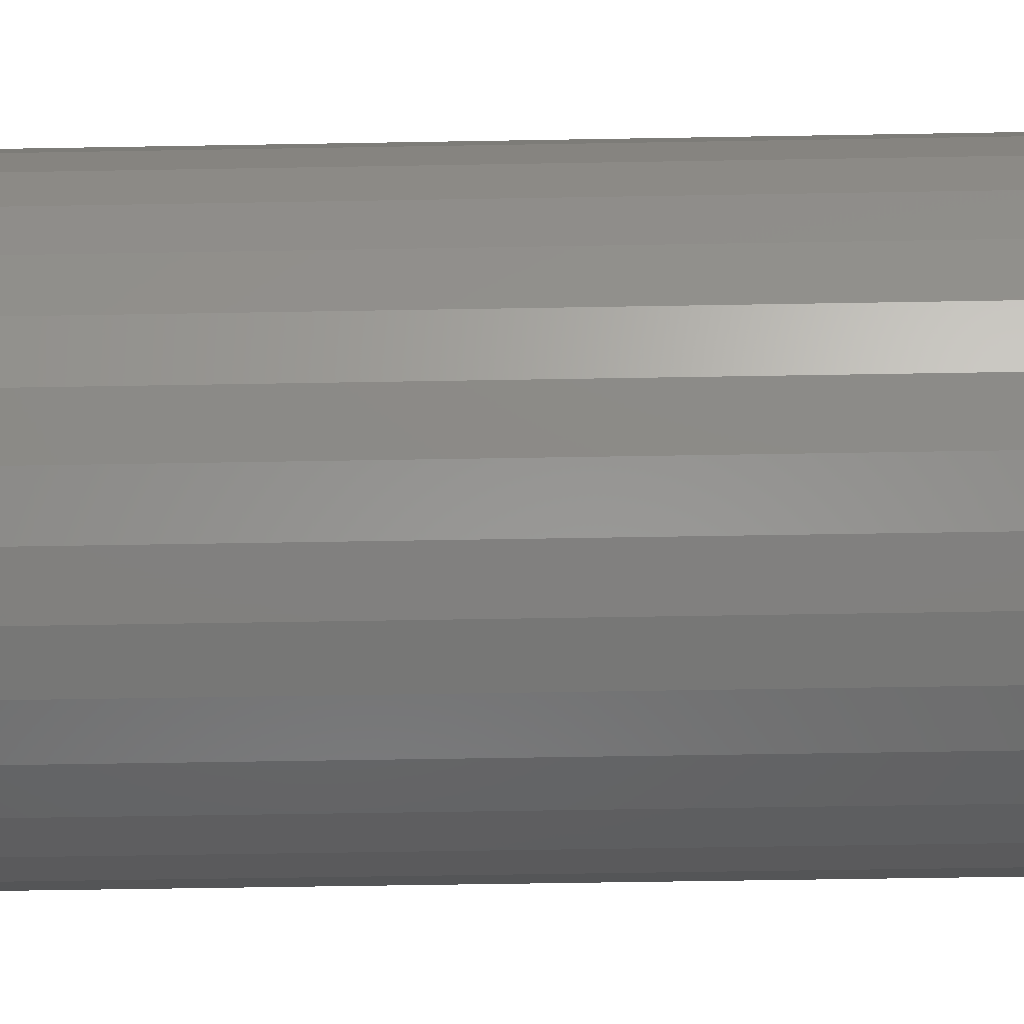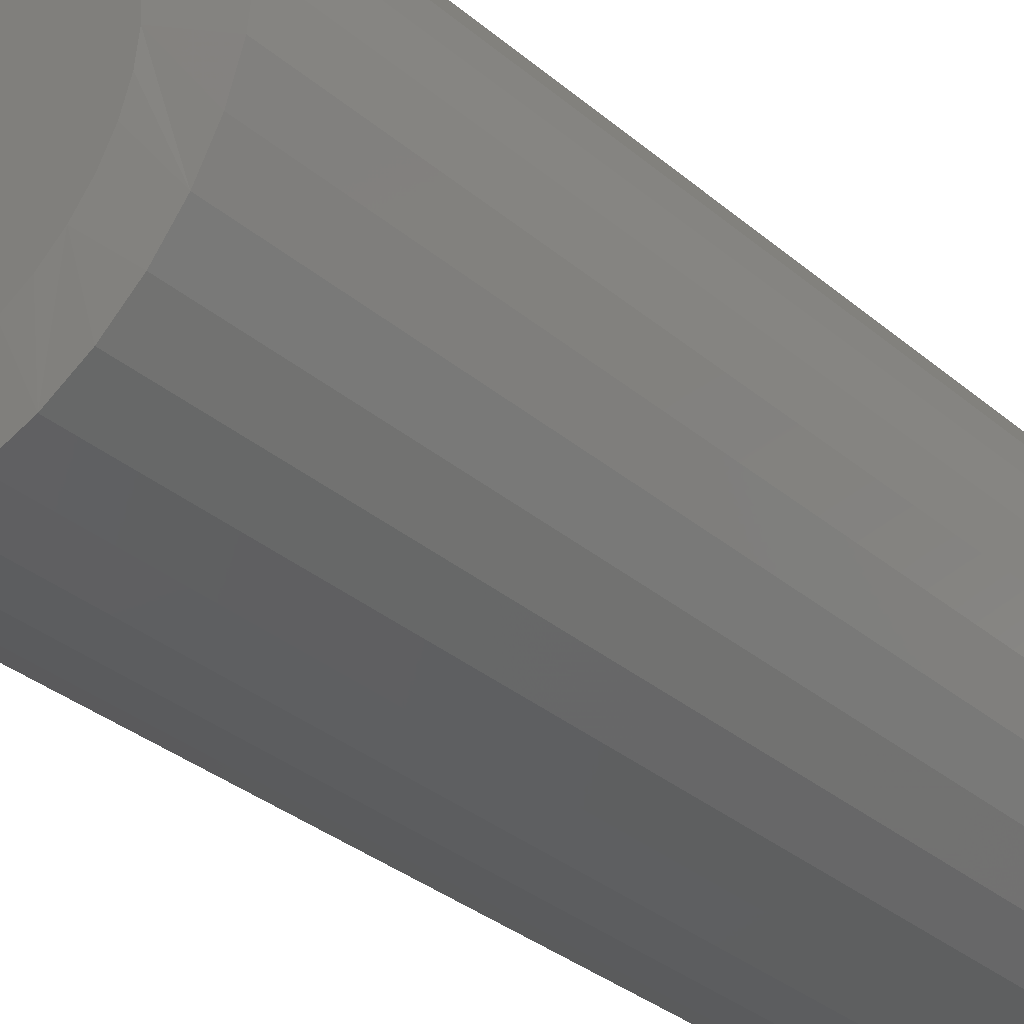
<metadata>
{"format":"stl","ext":"stl","renderer":"f3d","projection":"perspective","resolution":1024,"background":"white","views":[{"elev":-52.5,"azim":-88.9,"up":"+Y"},{"elev":-35.0,"azim":-137.7,"up":"+Y"}]}
</metadata>
<code>
# stl→obj: 353 verts, 702 faces
v 0.1914 -4.641e-17 -0.7422
v 0.1914 -2.147e-16 -0.01562
v 0.1878 -0.03696 -0.7422
v 0.1878 -0.03696 -0.01562
v 0.177 -0.07251 -0.7422
v 0.177 -0.07251 -0.01562
v 0.1595 -0.1053 -0.7422
v 0.1595 -0.1053 -0.01562
v 0.136 -0.134 -0.7422
v 0.136 -0.134 -0.01562
v 0.1072 -0.1575 -0.7422
v 0.1072 -0.1575 -0.01562
v 0.07448 -0.1751 -0.7422
v 0.07448 -0.1751 -0.01562
v 0.03894 -0.1858 -0.7422
v 0.03894 -0.1858 -0.01562
v 0.001974 -0.1895 -0.7422
v 0.001974 -0.1895 -0.01562
v -0.03499 -0.1858 -0.7422
v -0.03499 -0.1858 -0.01562
v -0.07053 -0.1751 -0.7422
v -0.07053 -0.1751 -0.01562
v -0.1033 -0.1575 -0.7422
v -0.1033 -0.1575 -0.01562
v -0.132 -0.134 -0.7422
v -0.132 -0.134 -0.01562
v -0.1556 -0.1053 -0.7422
v -0.1556 -0.1053 -0.01562
v -0.1731 -0.07251 -0.7422
v -0.1731 -0.07251 -0.01562
v -0.1839 -0.03696 -0.7422
v -0.1839 -0.03696 -0.01562
v -0.1875 2.32e-17 -0.7422
v -0.1875 2.32e-17 -0.01562
v -0.1839 0.03696 -0.7422
v -0.1839 0.03696 -0.01562
v -0.1731 0.07251 -0.7422
v -0.1731 0.07251 -0.01562
v -0.1556 0.1053 -0.7422
v -0.1556 0.1053 -0.01562
v -0.132 0.134 -0.7422
v -0.132 0.134 -0.01562
v -0.1033 0.1575 -0.7422
v -0.1033 0.1575 -0.01562
v -0.07053 0.1751 -0.7422
v -0.07053 0.1751 -0.01562
v -0.03499 0.1858 -0.7422
v -0.03499 0.1858 -0.01562
v 0.001974 0.1895 -0.7422
v 0.001974 0.1895 -0.01562
v 0.03894 0.1858 -0.7422
v 0.03894 0.1858 -0.01562
v 0.07448 0.1751 -0.7422
v 0.07448 0.1751 -0.01562
v 0.1072 0.1575 -0.7422
v 0.1072 0.1575 -0.01562
v 0.136 0.134 -0.7422
v 0.136 0.134 -0.01562
v 0.1595 0.1053 -0.7422
v 0.1595 0.1053 -0.01562
v 0.177 0.07251 -0.7422
v 0.177 0.07251 -0.01562
v 0.1878 0.03696 -0.7422
v 0.1878 0.03696 -0.01562
v -0.03277 0.1221 -0.75
v -0.009742 0.1264 -0.75
v 0.01369 0.1264 -0.75
v 0.03672 0.1221 -0.75
v -0.05462 0.1137 -0.75
v 0.05857 0.1137 -0.75
v 0.05056 -0.1173 -0.75
v -0.04662 -0.1173 -0.75
v 0.07252 -0.1056 -0.75
v -0.0228 -0.1245 -0.75
v 0.02675 -0.1245 -0.75
v 0.001974 -0.127 -0.75
v -0.06857 -0.1056 -0.75
v -0.08781 -0.08978 -0.75
v 0.09176 -0.08978 -0.75
v -0.1036 -0.07054 -0.75
v 0.1075 -0.07054 -0.75
v -0.1153 -0.04859 -0.75
v 0.1193 -0.04859 -0.75
v -0.1226 -0.02477 -0.75
v 0.1265 -0.02477 -0.75
v -0.125 -5.637e-07 -0.75
v 0.1289 -5.138e-18 -0.75
v -0.1228 0.02333 -0.75
v 0.1268 0.02333 -0.75
v -0.1164 0.04587 -0.75
v 0.1204 0.04587 -0.75
v -0.106 0.06684 -0.75
v 0.1099 0.06684 -0.75
v -0.09186 0.08554 -0.75
v 0.09581 0.08554 -0.75
v -0.07455 0.1013 -0.75
v 0.07849 0.1013 -0.75
v -0.03194 0.1705 0
v 0.03589 0.1705 0
v 0.001974 0.1738 0
v -0.06456 0.1606 0
v 0.0685 0.1606 0
v 0.0685 -0.1606 0
v -0.03194 -0.1705 0
v 0.03589 -0.1705 0
v 0.001974 -0.1738 0
v 0.09856 0.1445 0
v -0.09461 0.1445 0
v 0.1249 0.1229 0
v -0.121 0.1229 0
v 0.1465 0.09659 0
v -0.1426 0.09659 0
v 0.1626 0.06653 0
v -0.1586 0.06653 0
v 0.1725 0.03392 0
v -0.1685 0.03392 0
v 0.1758 1.019e-16 0
v -0.1719 -1.43e-16 0
v 0.1725 -0.03392 0
v -0.1685 -0.03392 0
v 0.1626 -0.06653 0
v -0.1586 -0.06653 0
v 0.1465 -0.09659 0
v -0.1426 -0.09659 0
v 0.1249 -0.1229 0
v -0.121 -0.1229 0
v 0.09856 -0.1445 0
v -0.09461 -0.1445 0
v -0.06456 -0.1606 0
v 0.1789 0 -0.0003002
v 0.1755 -0.03451 -0.0003002
v 0.1818 0 -0.001189
v 0.1783 -0.03508 -0.001189
v 0.1845 0 -0.002633
v 0.181 -0.03561 -0.002633
v 0.1869 0 -0.004576
v 0.1833 -0.03607 -0.004576
v 0.1888 0 -0.006944
v 0.1852 -0.03645 -0.006944
v 0.1903 0 -0.009646
v 0.1866 -0.03673 -0.009646
v 0.1911 0 -0.01258
v 0.1875 -0.03691 -0.01258
v -0.1715 -0.03451 -0.0003002
v -0.1749 8.327e-17 -0.0003002
v -0.1744 -0.03508 -0.001189
v -0.1779 6.939e-17 -0.001189
v -0.177 -0.03561 -0.002633
v -0.1806 6.939e-17 -0.002633
v -0.1794 -0.03607 -0.004576
v -0.1829 8.327e-17 -0.004576
v -0.1813 -0.03645 -0.006944
v -0.1849 8.327e-17 -0.006944
v -0.1827 -0.03673 -0.009646
v -0.1863 6.939e-17 -0.009646
v -0.1836 -0.03691 -0.01258
v -0.1872 6.939e-17 -0.01258
v -0.1615 -0.0677 -0.0003002
v -0.1642 -0.06882 -0.001189
v -0.1667 -0.06985 -0.002633
v -0.1688 -0.07076 -0.004576
v -0.1706 -0.0715 -0.006944
v -0.172 -0.07205 -0.009646
v -0.1728 -0.07239 -0.01258
v -0.1451 -0.09828 -0.0003002
v -0.1475 -0.09991 -0.001189
v -0.1498 -0.1014 -0.002633
v -0.1518 -0.1027 -0.004576
v -0.1534 -0.1038 -0.006944
v -0.1546 -0.1046 -0.009646
v -0.1553 -0.1051 -0.01258
v -0.1231 -0.1251 -0.0003002
v -0.1252 -0.1272 -0.001189
v -0.1271 -0.1291 -0.002633
v -0.1288 -0.1307 -0.004576
v -0.1301 -0.1321 -0.006944
v -0.1312 -0.1331 -0.009646
v -0.1318 -0.1338 -0.01258
v -0.09631 -0.1471 -0.0003002
v -0.09793 -0.1495 -0.001189
v -0.09943 -0.1518 -0.002633
v -0.1007 -0.1537 -0.004576
v -0.1018 -0.1554 -0.006944
v -0.1026 -0.1566 -0.009646
v -0.1031 -0.1573 -0.01258
v -0.06572 -0.1634 -0.0003002
v -0.06684 -0.1661 -0.001189
v -0.06788 -0.1686 -0.002633
v -0.06878 -0.1708 -0.004576
v -0.06953 -0.1726 -0.006944
v -0.07008 -0.174 -0.009646
v -0.07042 -0.1748 -0.01258
v -0.03254 -0.1735 -0.0003002
v -0.03311 -0.1764 -0.001189
v -0.03364 -0.179 -0.002633
v -0.0341 -0.1813 -0.004576
v -0.03448 -0.1833 -0.006944
v -0.03476 -0.1847 -0.009646
v -0.03493 -0.1855 -0.01258
v 0.001974 -0.1769 -0.0003002
v 0.001974 -0.1798 -0.001189
v 0.001974 -0.1825 -0.002633
v 0.001974 -0.1849 -0.004576
v 0.001974 -0.1868 -0.006944
v 0.001974 -0.1883 -0.009646
v 0.001974 -0.1892 -0.01258
v 0.03648 -0.1735 -0.0003002
v 0.03706 -0.1764 -0.001189
v 0.03758 -0.179 -0.002633
v 0.03805 -0.1813 -0.004576
v 0.03842 -0.1833 -0.006944
v 0.03871 -0.1847 -0.009646
v 0.03888 -0.1855 -0.01258
v 0.06967 -0.1634 -0.0003002
v 0.07079 -0.1661 -0.001189
v 0.07182 -0.1686 -0.002633
v 0.07273 -0.1708 -0.004576
v 0.07347 -0.1726 -0.006944
v 0.07403 -0.174 -0.009646
v 0.07437 -0.1748 -0.01258
v 0.1003 -0.1471 -0.0003002
v 0.1019 -0.1495 -0.001189
v 0.1034 -0.1518 -0.002633
v 0.1047 -0.1537 -0.004576
v 0.1058 -0.1554 -0.006944
v 0.1066 -0.1566 -0.009646
v 0.1071 -0.1573 -0.01258
v 0.1271 -0.1251 -0.0003002
v 0.1291 -0.1272 -0.001189
v 0.131 -0.1291 -0.002633
v 0.1327 -0.1307 -0.004576
v 0.1341 -0.1321 -0.006944
v 0.1351 -0.1331 -0.009646
v 0.1357 -0.1338 -0.01258
v 0.1491 -0.09828 -0.0003002
v 0.1515 -0.09991 -0.001189
v 0.1537 -0.1014 -0.002633
v 0.1557 -0.1027 -0.004576
v 0.1573 -0.1038 -0.006944
v 0.1585 -0.1046 -0.009646
v 0.1593 -0.1051 -0.01258
v 0.1654 -0.0677 -0.0003002
v 0.1681 -0.06882 -0.001189
v 0.1706 -0.06985 -0.002633
v 0.1728 -0.07076 -0.004576
v 0.1746 -0.0715 -0.006944
v 0.1759 -0.07205 -0.009646
v 0.1767 -0.07239 -0.01258
v -0.1715 0.03451 -0.0003002
v -0.1744 0.03508 -0.001189
v -0.177 0.03561 -0.002633
v -0.1794 0.03607 -0.004576
v -0.1813 0.03645 -0.006944
v -0.1827 0.03673 -0.009646
v -0.1836 0.03691 -0.01258
v 0.1755 0.03451 -0.0003002
v 0.1783 0.03508 -0.001189
v 0.181 0.03561 -0.002633
v 0.1833 0.03607 -0.004576
v 0.1852 0.03645 -0.006944
v 0.1866 0.03673 -0.009646
v 0.1875 0.03691 -0.01258
v 0.1654 0.0677 -0.0003002
v 0.1681 0.06882 -0.001189
v 0.1706 0.06985 -0.002633
v 0.1728 0.07076 -0.004576
v 0.1746 0.0715 -0.006944
v 0.1759 0.07205 -0.009646
v 0.1767 0.07239 -0.01258
v 0.1491 0.09828 -0.0003002
v 0.1515 0.09991 -0.001189
v 0.1537 0.1014 -0.002633
v 0.1557 0.1027 -0.004576
v 0.1573 0.1038 -0.006944
v 0.1585 0.1046 -0.009646
v 0.1593 0.1051 -0.01258
v 0.1271 0.1251 -0.0003002
v 0.1291 0.1272 -0.001189
v 0.131 0.1291 -0.002633
v 0.1327 0.1307 -0.004576
v 0.1341 0.1321 -0.006944
v 0.1351 0.1331 -0.009646
v 0.1357 0.1338 -0.01258
v 0.1003 0.1471 -0.0003002
v 0.1019 0.1495 -0.001189
v 0.1034 0.1518 -0.002633
v 0.1047 0.1537 -0.004576
v 0.1058 0.1554 -0.006944
v 0.1066 0.1566 -0.009646
v 0.1071 0.1573 -0.01258
v 0.06967 0.1634 -0.0003002
v 0.07079 0.1661 -0.001189
v 0.07182 0.1686 -0.002633
v 0.07273 0.1708 -0.004576
v 0.07347 0.1726 -0.006944
v 0.07403 0.174 -0.009646
v 0.07437 0.1748 -0.01258
v 0.03648 0.1735 -0.0003002
v 0.03706 0.1764 -0.001189
v 0.03758 0.179 -0.002633
v 0.03805 0.1813 -0.004576
v 0.03842 0.1833 -0.006944
v 0.03871 0.1847 -0.009646
v 0.03888 0.1855 -0.01258
v 0.001974 0.1769 -0.0003002
v 0.001974 0.1798 -0.001189
v 0.001974 0.1825 -0.002633
v 0.001974 0.1849 -0.004576
v 0.001974 0.1868 -0.006944
v 0.001974 0.1883 -0.009646
v 0.001974 0.1892 -0.01258
v -0.03254 0.1735 -0.0003002
v -0.03311 0.1764 -0.001189
v -0.03364 0.179 -0.002633
v -0.0341 0.1813 -0.004576
v -0.03448 0.1833 -0.006944
v -0.03476 0.1847 -0.009646
v -0.03493 0.1855 -0.01258
v -0.06572 0.1634 -0.0003002
v -0.06684 0.1661 -0.001189
v -0.06788 0.1686 -0.002633
v -0.06878 0.1708 -0.004576
v -0.06953 0.1726 -0.006944
v -0.07008 0.174 -0.009646
v -0.07042 0.1748 -0.01258
v -0.09631 0.1471 -0.0003002
v -0.09793 0.1495 -0.001189
v -0.09943 0.1518 -0.002633
v -0.1007 0.1537 -0.004576
v -0.1018 0.1554 -0.006944
v -0.1026 0.1566 -0.009646
v -0.1031 0.1573 -0.01258
v -0.1231 0.1251 -0.0003002
v -0.1252 0.1272 -0.001189
v -0.1271 0.1291 -0.002633
v -0.1288 0.1307 -0.004576
v -0.1301 0.1321 -0.006944
v -0.1312 0.1331 -0.009646
v -0.1318 0.1338 -0.01258
v -0.1451 0.09828 -0.0003002
v -0.1475 0.09991 -0.001189
v -0.1498 0.1014 -0.002633
v -0.1518 0.1027 -0.004576
v -0.1534 0.1038 -0.006944
v -0.1546 0.1046 -0.009646
v -0.1553 0.1051 -0.01258
v -0.1615 0.0677 -0.0003002
v -0.1642 0.06882 -0.001189
v -0.1667 0.06985 -0.002633
v -0.1688 0.07076 -0.004576
v -0.1706 0.0715 -0.006944
v -0.172 0.07205 -0.009646
v -0.1728 0.07239 -0.01258
f 1 2 3
f 3 2 4
f 3 4 5
f 5 4 6
f 5 6 7
f 7 6 8
f 7 8 9
f 9 8 10
f 9 10 11
f 11 10 12
f 11 12 13
f 13 12 14
f 13 14 15
f 15 14 16
f 15 16 17
f 17 16 18
f 17 18 19
f 19 18 20
f 19 20 21
f 21 20 22
f 21 22 23
f 23 22 24
f 23 24 25
f 25 24 26
f 25 26 27
f 27 26 28
f 27 28 29
f 29 28 30
f 29 30 31
f 31 30 32
f 31 32 33
f 33 32 34
f 33 34 35
f 35 34 36
f 35 36 37
f 37 36 38
f 37 38 39
f 39 38 40
f 39 40 41
f 41 40 42
f 41 42 43
f 43 42 44
f 43 44 45
f 45 44 46
f 45 46 47
f 47 46 48
f 47 48 49
f 49 48 50
f 49 50 51
f 51 50 52
f 51 52 53
f 53 52 54
f 53 54 55
f 55 54 56
f 55 56 57
f 57 56 58
f 57 58 59
f 59 58 60
f 59 60 61
f 61 60 62
f 61 62 63
f 63 62 64
f 63 64 1
f 1 64 2
f 65 66 67
f 68 65 67
f 69 65 68
f 70 69 68
f 71 72 73
f 74 72 71
f 75 74 71
f 76 74 75
f 72 77 73
f 73 77 78
f 73 78 79
f 79 78 80
f 79 80 81
f 81 80 82
f 81 82 83
f 83 82 84
f 83 84 85
f 85 84 86
f 85 86 87
f 87 86 88
f 87 88 89
f 89 88 90
f 89 90 91
f 91 90 92
f 91 92 93
f 93 92 94
f 93 94 95
f 95 94 96
f 95 96 97
f 97 96 69
f 97 69 70
f 78 21 23
f 80 27 82
f 84 82 27
f 74 15 17
f 72 21 77
f 21 78 77
f 71 9 11
f 75 15 76
f 15 74 76
f 81 3 5
f 79 9 73
f 9 71 73
f 1 3 81
f 1 81 83
f 1 83 85
f 1 85 87
f 86 84 27
f 86 27 29
f 86 29 31
f 86 31 33
f 27 80 25
f 25 80 78
f 25 78 23
f 21 72 19
f 19 72 74
f 19 74 17
f 15 75 13
f 13 75 71
f 13 71 11
f 9 79 7
f 7 79 81
f 7 81 5
f 95 53 55
f 95 55 57
f 68 47 49
f 68 49 51
f 51 53 68
f 68 53 70
f 97 70 53
f 53 95 97
f 69 41 43
f 43 45 69
f 69 45 65
f 45 47 65
f 65 47 66
f 67 66 47
f 47 68 67
f 92 35 37
f 94 41 96
f 41 69 96
f 59 87 89
f 59 89 91
f 59 91 93
f 59 93 95
f 59 95 57
f 33 35 92
f 33 92 90
f 33 90 88
f 33 88 86
f 87 59 61
f 87 61 63
f 87 63 1
f 41 94 39
f 39 94 92
f 39 92 37
f 98 99 100
f 99 98 101
f 99 101 102
f 103 104 105
f 105 104 106
f 102 101 107
f 107 101 108
f 107 108 109
f 109 108 110
f 109 110 111
f 111 110 112
f 111 112 113
f 113 112 114
f 113 114 115
f 115 114 116
f 115 116 117
f 117 116 118
f 117 118 119
f 119 118 120
f 119 120 121
f 121 120 122
f 121 122 123
f 123 122 124
f 123 124 125
f 125 124 126
f 125 126 127
f 127 126 128
f 127 128 103
f 103 128 129
f 103 129 104
f 117 119 130
f 130 119 131
f 130 131 132
f 132 131 133
f 132 133 134
f 134 133 135
f 134 135 136
f 136 135 137
f 136 137 138
f 138 137 139
f 138 139 140
f 140 139 141
f 140 141 142
f 142 141 143
f 142 143 2
f 2 143 4
f 120 118 144
f 144 118 145
f 144 145 146
f 146 145 147
f 146 147 148
f 148 147 149
f 148 149 150
f 150 149 151
f 150 151 152
f 152 151 153
f 152 153 154
f 154 153 155
f 154 155 156
f 156 155 157
f 156 157 32
f 32 157 34
f 122 120 158
f 158 120 144
f 158 144 159
f 159 144 146
f 159 146 160
f 160 146 148
f 160 148 161
f 161 148 150
f 161 150 162
f 162 150 152
f 162 152 163
f 163 152 154
f 163 154 164
f 164 154 156
f 164 156 30
f 30 156 32
f 124 122 165
f 165 122 158
f 165 158 166
f 166 158 159
f 166 159 167
f 167 159 160
f 167 160 168
f 168 160 161
f 168 161 169
f 169 161 162
f 169 162 170
f 170 162 163
f 170 163 171
f 171 163 164
f 171 164 28
f 28 164 30
f 126 124 172
f 172 124 165
f 172 165 173
f 173 165 166
f 173 166 174
f 174 166 167
f 174 167 175
f 175 167 168
f 175 168 176
f 176 168 169
f 176 169 177
f 177 169 170
f 177 170 178
f 178 170 171
f 178 171 26
f 26 171 28
f 128 126 179
f 179 126 172
f 179 172 180
f 180 172 173
f 180 173 181
f 181 173 174
f 181 174 182
f 182 174 175
f 182 175 183
f 183 175 176
f 183 176 184
f 184 176 177
f 184 177 185
f 185 177 178
f 185 178 24
f 24 178 26
f 129 128 186
f 186 128 179
f 186 179 187
f 187 179 180
f 187 180 188
f 188 180 181
f 188 181 189
f 189 181 182
f 189 182 190
f 190 182 183
f 190 183 191
f 191 183 184
f 191 184 192
f 192 184 185
f 192 185 22
f 22 185 24
f 104 129 193
f 193 129 186
f 193 186 194
f 194 186 187
f 194 187 195
f 195 187 188
f 195 188 196
f 196 188 189
f 196 189 197
f 197 189 190
f 197 190 198
f 198 190 191
f 198 191 199
f 199 191 192
f 199 192 20
f 20 192 22
f 106 104 200
f 200 104 193
f 200 193 201
f 201 193 194
f 201 194 202
f 202 194 195
f 202 195 203
f 203 195 196
f 203 196 204
f 204 196 197
f 204 197 205
f 205 197 198
f 205 198 206
f 206 198 199
f 206 199 18
f 18 199 20
f 105 106 207
f 207 106 200
f 207 200 208
f 208 200 201
f 208 201 209
f 209 201 202
f 209 202 210
f 210 202 203
f 210 203 211
f 211 203 204
f 211 204 212
f 212 204 205
f 212 205 213
f 213 205 206
f 213 206 16
f 16 206 18
f 103 105 214
f 214 105 207
f 214 207 215
f 215 207 208
f 215 208 216
f 216 208 209
f 216 209 217
f 217 209 210
f 217 210 218
f 218 210 211
f 218 211 219
f 219 211 212
f 219 212 220
f 220 212 213
f 220 213 14
f 14 213 16
f 127 103 221
f 221 103 214
f 221 214 222
f 222 214 215
f 222 215 223
f 223 215 216
f 223 216 224
f 224 216 217
f 224 217 225
f 225 217 218
f 225 218 226
f 226 218 219
f 226 219 227
f 227 219 220
f 227 220 12
f 12 220 14
f 125 127 228
f 228 127 221
f 228 221 229
f 229 221 222
f 229 222 230
f 230 222 223
f 230 223 231
f 231 223 224
f 231 224 232
f 232 224 225
f 232 225 233
f 233 225 226
f 233 226 234
f 234 226 227
f 234 227 10
f 10 227 12
f 123 125 235
f 235 125 228
f 235 228 236
f 236 228 229
f 236 229 237
f 237 229 230
f 237 230 238
f 238 230 231
f 238 231 239
f 239 231 232
f 239 232 240
f 240 232 233
f 240 233 241
f 241 233 234
f 241 234 8
f 8 234 10
f 121 123 242
f 242 123 235
f 242 235 243
f 243 235 236
f 243 236 244
f 244 236 237
f 244 237 245
f 245 237 238
f 245 238 246
f 246 238 239
f 246 239 247
f 247 239 240
f 247 240 248
f 248 240 241
f 248 241 6
f 6 241 8
f 119 121 131
f 131 121 242
f 131 242 133
f 133 242 243
f 133 243 135
f 135 243 244
f 135 244 137
f 137 244 245
f 137 245 139
f 139 245 246
f 139 246 141
f 141 246 247
f 141 247 143
f 143 247 248
f 143 248 4
f 4 248 6
f 118 116 145
f 145 116 249
f 145 249 147
f 147 249 250
f 147 250 149
f 149 250 251
f 149 251 151
f 151 251 252
f 151 252 153
f 153 252 253
f 153 253 155
f 155 253 254
f 155 254 157
f 157 254 255
f 157 255 34
f 34 255 36
f 115 117 256
f 256 117 130
f 256 130 257
f 257 130 132
f 257 132 258
f 258 132 134
f 258 134 259
f 259 134 136
f 259 136 260
f 260 136 138
f 260 138 261
f 261 138 140
f 261 140 262
f 262 140 142
f 262 142 64
f 64 142 2
f 113 115 263
f 263 115 256
f 263 256 264
f 264 256 257
f 264 257 265
f 265 257 258
f 265 258 266
f 266 258 259
f 266 259 267
f 267 259 260
f 267 260 268
f 268 260 261
f 268 261 269
f 269 261 262
f 269 262 62
f 62 262 64
f 111 113 270
f 270 113 263
f 270 263 271
f 271 263 264
f 271 264 272
f 272 264 265
f 272 265 273
f 273 265 266
f 273 266 274
f 274 266 267
f 274 267 275
f 275 267 268
f 275 268 276
f 276 268 269
f 276 269 60
f 60 269 62
f 109 111 277
f 277 111 270
f 277 270 278
f 278 270 271
f 278 271 279
f 279 271 272
f 279 272 280
f 280 272 273
f 280 273 281
f 281 273 274
f 281 274 282
f 282 274 275
f 282 275 283
f 283 275 276
f 283 276 58
f 58 276 60
f 107 109 284
f 284 109 277
f 284 277 285
f 285 277 278
f 285 278 286
f 286 278 279
f 286 279 287
f 287 279 280
f 287 280 288
f 288 280 281
f 288 281 289
f 289 281 282
f 289 282 290
f 290 282 283
f 290 283 56
f 56 283 58
f 102 107 291
f 291 107 284
f 291 284 292
f 292 284 285
f 292 285 293
f 293 285 286
f 293 286 294
f 294 286 287
f 294 287 295
f 295 287 288
f 295 288 296
f 296 288 289
f 296 289 297
f 297 289 290
f 297 290 54
f 54 290 56
f 99 102 298
f 298 102 291
f 298 291 299
f 299 291 292
f 299 292 300
f 300 292 293
f 300 293 301
f 301 293 294
f 301 294 302
f 302 294 295
f 302 295 303
f 303 295 296
f 303 296 304
f 304 296 297
f 304 297 52
f 52 297 54
f 100 99 305
f 305 99 298
f 305 298 306
f 306 298 299
f 306 299 307
f 307 299 300
f 307 300 308
f 308 300 301
f 308 301 309
f 309 301 302
f 309 302 310
f 310 302 303
f 310 303 311
f 311 303 304
f 311 304 50
f 50 304 52
f 98 100 312
f 312 100 305
f 312 305 313
f 313 305 306
f 313 306 314
f 314 306 307
f 314 307 315
f 315 307 308
f 315 308 316
f 316 308 309
f 316 309 317
f 317 309 310
f 317 310 318
f 318 310 311
f 318 311 48
f 48 311 50
f 101 98 319
f 319 98 312
f 319 312 320
f 320 312 313
f 320 313 321
f 321 313 314
f 321 314 322
f 322 314 315
f 322 315 323
f 323 315 316
f 323 316 324
f 324 316 317
f 324 317 325
f 325 317 318
f 325 318 46
f 46 318 48
f 108 101 326
f 326 101 319
f 326 319 327
f 327 319 320
f 327 320 328
f 328 320 321
f 328 321 329
f 329 321 322
f 329 322 330
f 330 322 323
f 330 323 331
f 331 323 324
f 331 324 332
f 332 324 325
f 332 325 44
f 44 325 46
f 110 108 333
f 333 108 326
f 333 326 334
f 334 326 327
f 334 327 335
f 335 327 328
f 335 328 336
f 336 328 329
f 336 329 337
f 337 329 330
f 337 330 338
f 338 330 331
f 338 331 339
f 339 331 332
f 339 332 42
f 42 332 44
f 112 110 340
f 340 110 333
f 340 333 341
f 341 333 334
f 341 334 342
f 342 334 335
f 342 335 343
f 343 335 336
f 343 336 344
f 344 336 337
f 344 337 345
f 345 337 338
f 345 338 346
f 346 338 339
f 346 339 40
f 40 339 42
f 114 112 347
f 347 112 340
f 347 340 348
f 348 340 341
f 348 341 349
f 349 341 342
f 349 342 350
f 350 342 343
f 350 343 351
f 351 343 344
f 351 344 352
f 352 344 345
f 352 345 353
f 353 345 346
f 353 346 38
f 38 346 40
f 116 114 249
f 249 114 347
f 249 347 250
f 250 347 348
f 250 348 251
f 251 348 349
f 251 349 252
f 252 349 350
f 252 350 253
f 253 350 351
f 253 351 254
f 254 351 352
f 254 352 255
f 255 352 353
f 255 353 36
f 36 353 38

</code>
